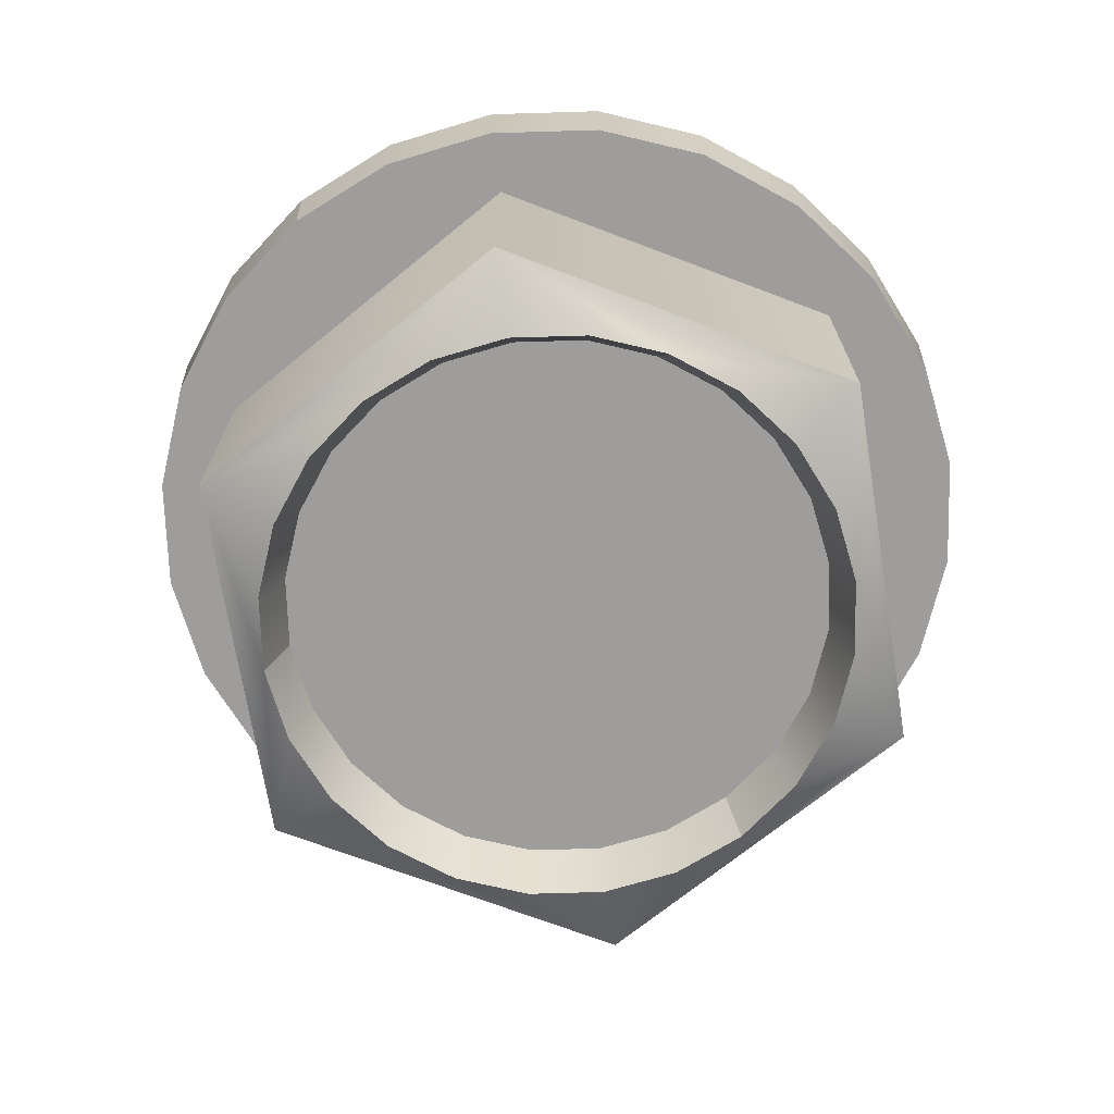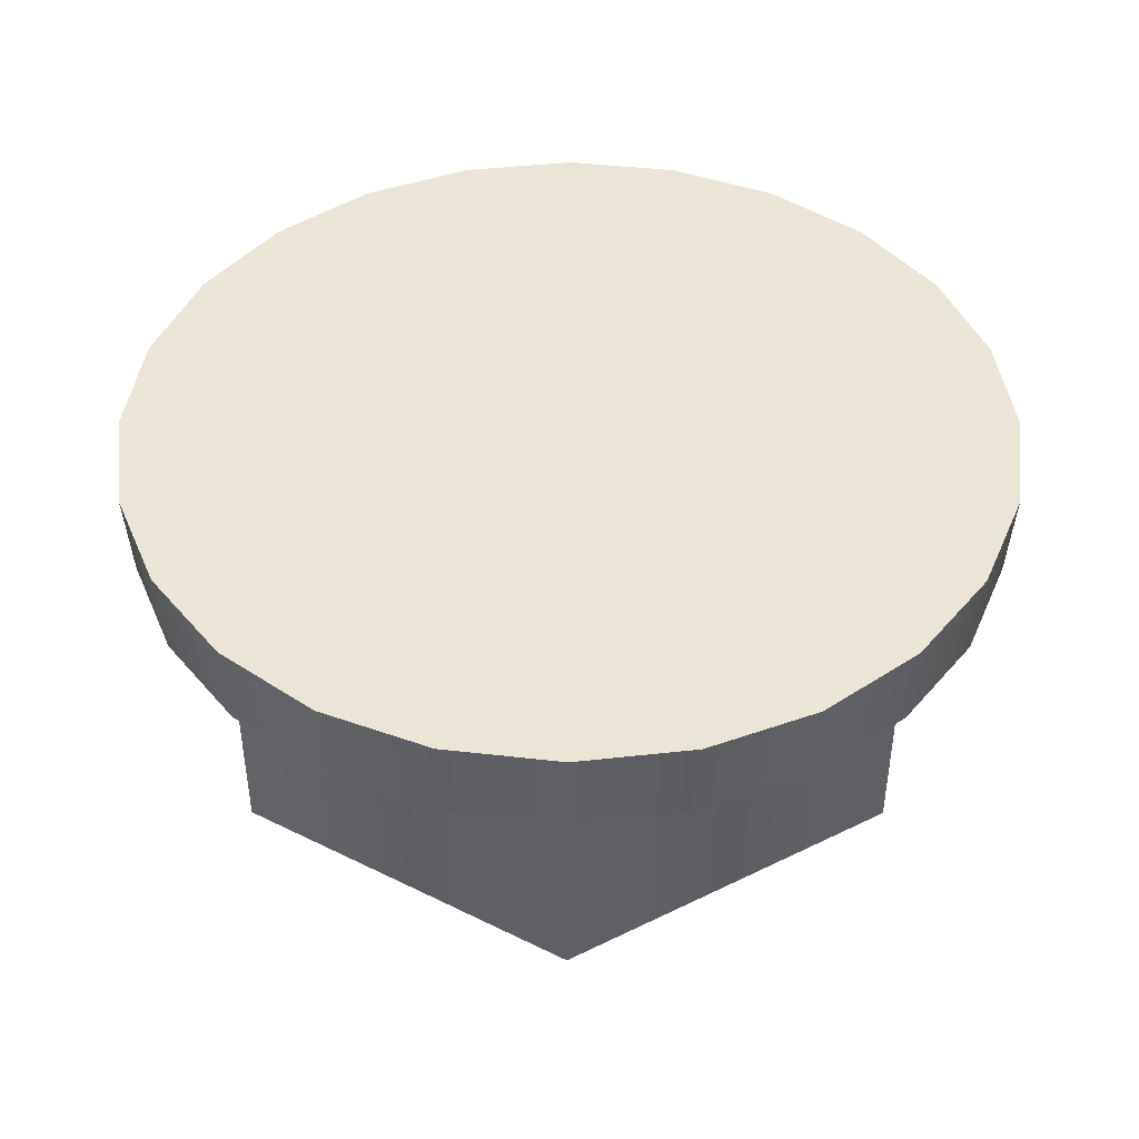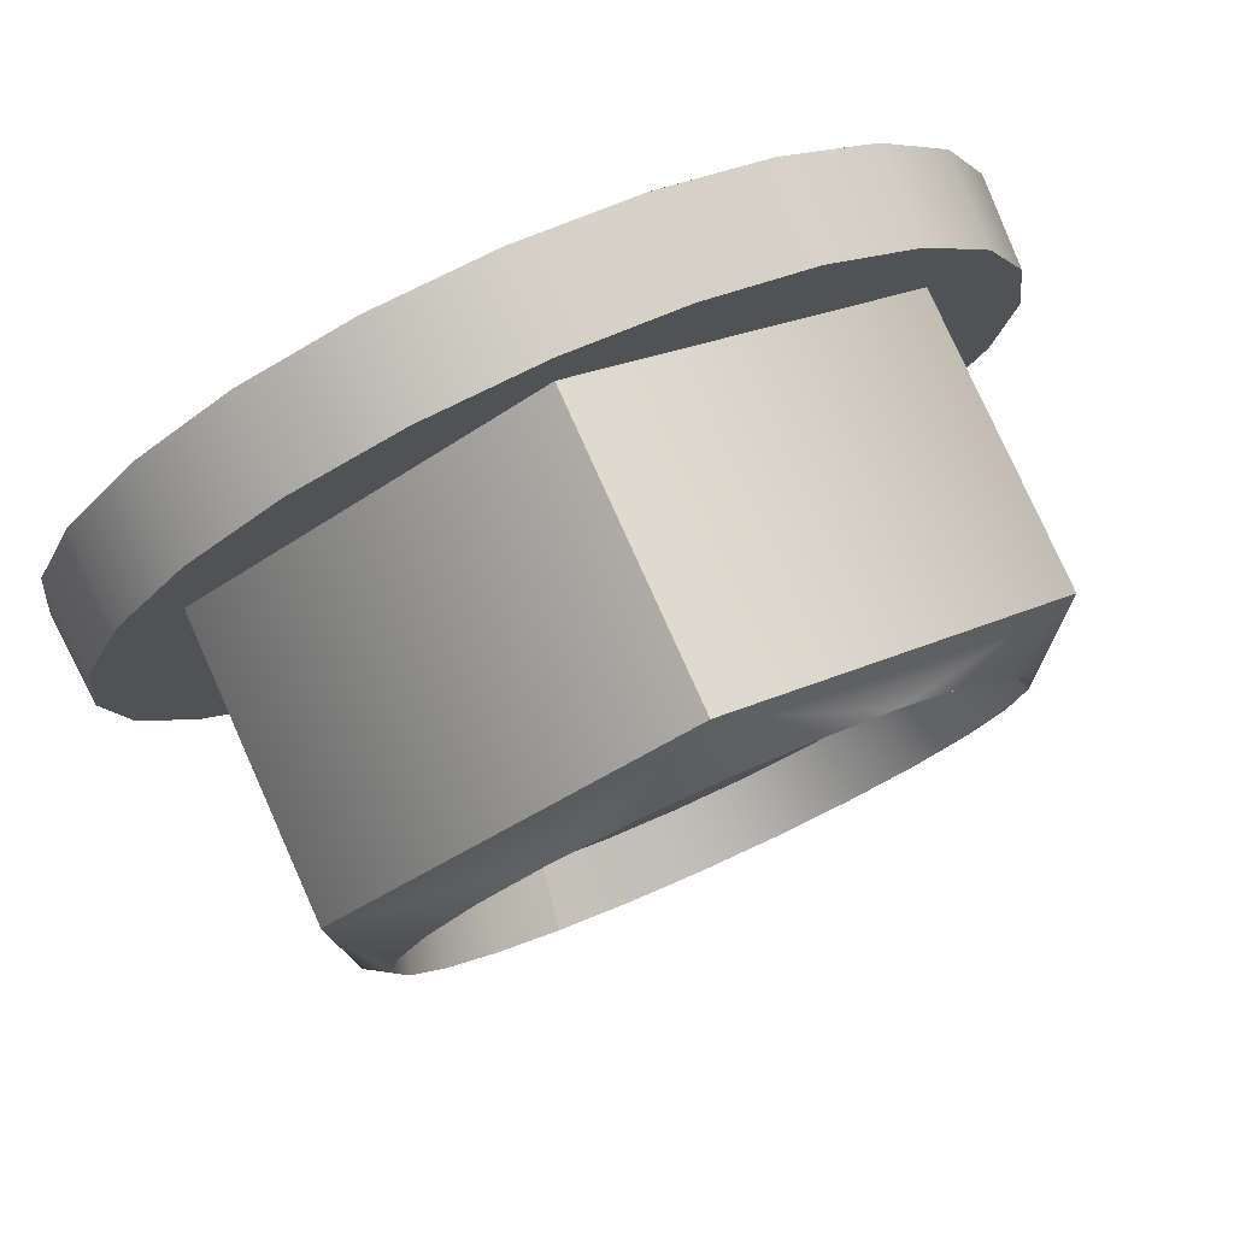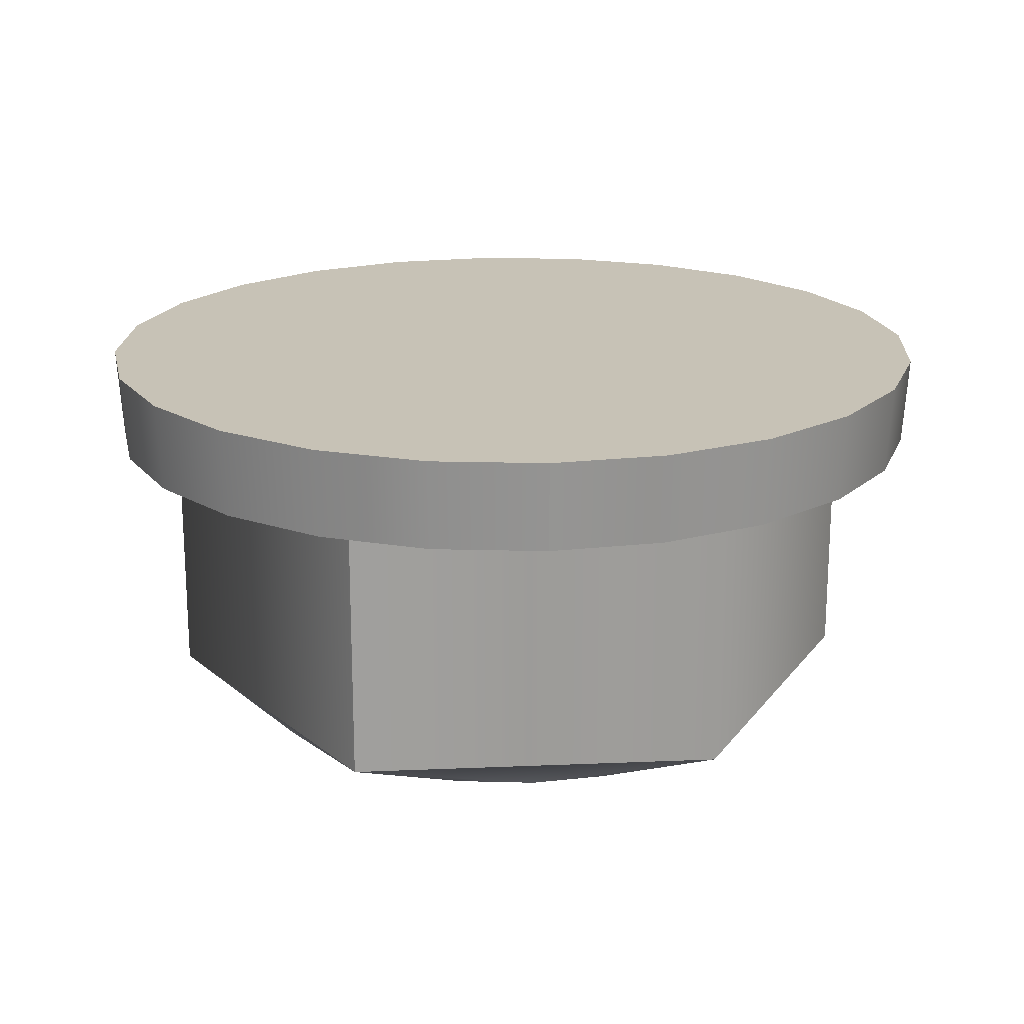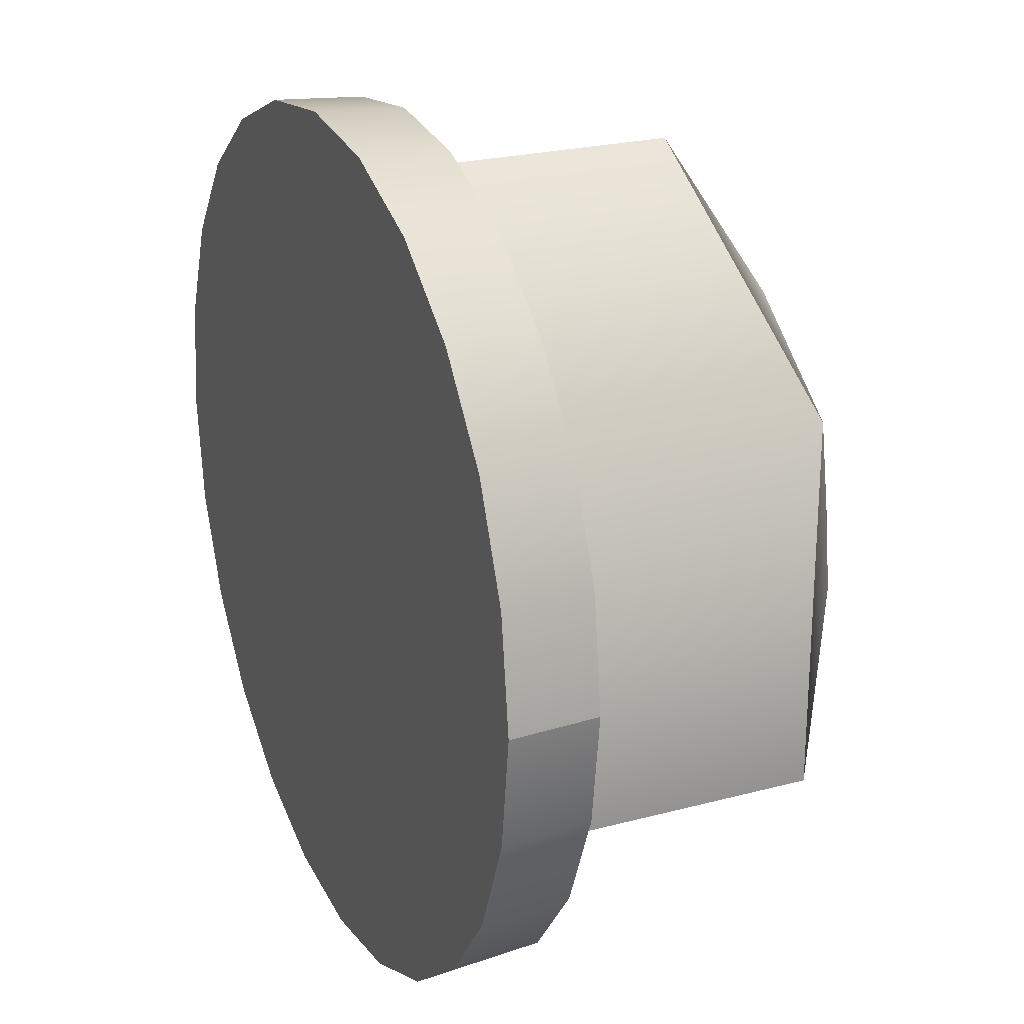
<metadata>
{"format":"obj","ext":"obj","renderer":"f3d","projection":"perspective","resolution":1024,"background":"white","views":[{"elev":-70.7,"azim":9.2,"up":"+Z"},{"elev":44.2,"azim":-119.9,"up":"+Z"},{"elev":78.5,"azim":155.9,"up":"+Y"},{"elev":19.1,"azim":-154.6,"up":"+Z"},{"elev":23.6,"azim":65.9,"up":"+Y"}]}
</metadata>
<code>
o Bolt3
v -2.493 -9.305 4.377
v -4.754 -8.234 2.422
v -4.816 -8.342 4.377
v -2.461 -9.183 2.422
v 0 -9.633 4.377
v 0 -9.507 2.422
v 2.461 -9.183 2.422
v 2.493 -9.305 4.377
v 4.816 -8.342 4.377
v 4.754 -8.234 2.422
v 6.723 -6.723 2.422
v 6.811 -6.811 4.377
v 8.234 -4.754 2.422
v 8.342 -4.817 4.377
v 9.305 -2.493 4.377
v 9.183 -2.461 2.422
v 9.633 0 4.377
v 9.507 0 2.422
v 9.305 2.493 4.377
v 9.183 2.461 2.422
v 9.507 0 2.422
v 9.633 0 4.377
v 8.342 4.816 4.377
v 8.234 4.754 2.422
v 6.812 6.811 4.377
v 6.723 6.723 2.422
v 4.816 8.342 4.377
v 4.754 8.234 2.422
v 2.493 9.305 4.377
v 2.461 9.183 2.422
v 0 9.633 4.377
v 0 9.507 2.422
v -2.493 9.305 4.377
v -2.461 9.183 2.422
v -4.816 8.342 4.377
v -4.754 8.234 2.422
v -6.812 6.811 4.377
v -6.723 6.723 2.422
v -4.754 8.234 2.422
v -4.816 8.342 4.377
v -8.342 4.816 4.377
v -8.234 4.754 2.422
v -9.305 2.493 4.377
v -9.183 2.461 2.422
v -9.633 0 4.377
v -9.507 0 2.422
v -9.305 -2.493 4.377
v -9.183 -2.461 2.422
v -8.342 -4.817 4.377
v -8.234 -4.754 2.422
v -6.812 -6.811 4.377
v -6.723 -6.723 2.422
v -4.754 -8.234 2.422
v -4.816 -8.342 4.377
v 2.493 9.305 4.377
v -9.633 0 4.377
v -6.812 6.811 4.377
v -4.816 8.342 4.377
v -8.342 4.816 4.377
v -9.305 2.493 4.377
v -2.493 9.305 4.377
v 3.052e-05 9.633 4.377
v 6.812 6.811 4.377
v 4.816 8.342 4.377
v 9.305 2.493 4.377
v 8.342 4.816 4.377
v -9.305 -2.493 4.377
v 9.633 0 4.377
v 9.305 -2.493 4.377
v 8.342 -4.817 4.377
v 6.812 -6.811 4.377
v -6.812 -6.811 4.377
v -8.342 -4.817 4.377
v -2.493 -9.305 4.377
v -4.816 -8.342 4.377
v 3.052e-05 -9.633 4.377
v 4.816 -8.342 4.377
v 2.493 -9.305 4.377
v -9.507 0 2.422
v 9.183 -2.461 2.422
v 6.723 6.723 2.422
v 9.507 0 2.422
v 9.183 2.461 2.422
v 8.234 4.754 2.422
v 6.723 -6.723 2.422
v 8.234 -4.754 2.422
v 4.754 8.234 2.422
v 2.461 9.183 2.422
v -2.461 9.183 2.422
v 3.052e-05 9.507 2.422
v -4.754 8.234 2.422
v -9.183 2.461 2.422
v -6.723 6.723 2.422
v -8.234 4.754 2.422
v -4.754 -8.234 2.422
v -9.183 -2.461 2.422
v 4.754 -8.234 2.422
v -6.723 -6.723 2.422
v -8.234 -4.754 2.422
v -2.461 -9.183 2.422
v 2.461 -9.183 2.422
v 3.052e-05 -9.507 2.422
v 7.099 -4.051 2.422
v 7.099 -4.051 -3.625
v 0.01282 -8.142 -3.625
v 0.01282 -8.142 2.422
v -7.073 -4.051 -3.625
v -7.073 -4.051 2.422
v -7.073 -4.051 2.422
v -7.073 4.131 2.422
v 0.01282 8.222 2.422
v 7.099 -4.051 2.422
v 0.01282 -8.142 2.422
v 7.099 4.131 2.422
v 7.099 -4.051 -3.625
v 7.099 4.131 -3.625
v 6.434 0.04053 -4.377
v 6.215 -1.621 -4.377
v 6.215 1.702 -4.377
v 5.573 -3.17 -4.377
v 5.573 3.251 -4.377
v 4.553 -4.5 -4.377
v 4.553 4.581 -4.377
v 3.223 -5.52 -4.377
v 3.223 5.601 -4.377
v 0.01282 -8.142 -3.625
v 0.01282 8.222 -3.625
v 1.675 -6.161 -4.377
v 1.675 6.242 -4.377
v 0.01282 -6.38 -4.377
v 0.01282 6.461 -4.377
v -1.649 -6.161 -4.377
v -1.649 6.242 -4.377
v -3.198 -5.52 -4.377
v -3.198 5.601 -4.377
v -7.073 -4.051 -3.625
v -7.073 4.131 -3.625
v -4.527 -4.5 -4.377
v -4.527 4.581 -4.377
v -5.548 -3.17 -4.377
v -5.548 3.251 -4.377
v -6.189 -1.621 -4.377
v -6.189 1.702 -4.377
v -6.408 0.04053 -4.377
v 7.099 4.131 2.422
v 7.099 4.131 -3.625
v 7.099 -4.051 -3.625
v 7.099 -4.051 2.422
v 0.01282 8.222 2.422
v 0.01282 8.222 -3.625
v -7.073 4.131 2.422
v -7.073 4.131 -3.625
v 0.01282 8.222 -3.625
v 0.01282 8.222 2.422
v -7.073 -4.051 2.422
v -7.073 -4.051 -3.625
v 1.563 -5.745 -3.058
v 0.01282 -5.949 -3.058
v 0.01282 -5.994 -3.194
v -1.549 -5.788 -3.194
v -1.537 -5.745 -3.058
v 1.575 -5.788 -3.194
v 3.008 -5.147 -3.058
v 3.03 -5.185 -3.194
v -3.004 -5.185 -3.194
v -2.982 -5.147 -3.058
v 1.662 -6.115 -4.229
v 3.199 -5.478 -4.229
v 1.675 -6.161 -4.377
v 3.223 -5.52 -4.377
v 0.01282 -6.332 -4.229
v 0.01282 -6.38 -4.377
v -1.649 -6.161 -4.377
v -1.636 -6.115 -4.229
v -3.198 -5.52 -4.377
v -3.173 -5.478 -4.229
v -4.254 -4.226 -3.194
v -4.222 -4.195 -3.058
v -4.493 -4.465 -4.229
v -4.527 -4.5 -4.377
v -5.548 -3.17 -4.377
v -5.213 -2.977 -3.194
v -5.174 -2.954 -3.058
v -5.506 -3.146 -4.229
v -6.189 -1.621 -4.377
v -5.816 -1.521 -3.194
v -5.773 -1.51 -3.058
v -6.142 -1.609 -4.229
v -6.021 0.04053 -3.194
v -5.977 0.04053 -3.058
v -6.359 0.04053 -4.229
v -6.408 0.04053 -4.377
v 5.2 3.035 -3.058
v 4.248 4.276 -3.058
v 3.008 5.228 -3.058
v 6.002 0.04053 -3.058
v 5.798 1.591 -3.058
v 5.798 -1.51 -3.058
v 0.01282 6.03 -3.058
v 1.563 5.826 -3.058
v 1.563 -5.745 -3.058
v 5.2 -2.954 -3.058
v 3.008 -5.147 -3.058
v 4.248 -4.195 -3.058
v -5.773 1.591 -3.058
v 0.01282 -5.949 -3.058
v -2.982 5.228 -3.058
v -1.537 5.826 -3.058
v -5.174 3.035 -3.058
v -4.222 4.276 -3.058
v -5.174 -2.954 -3.058
v -5.977 0.04053 -3.058
v -5.773 -1.51 -3.058
v -4.222 -4.195 -3.058
v -1.537 -5.745 -3.058
v -2.982 -5.147 -3.058
v 4.248 -4.195 -3.058
v 3.008 -5.147 -3.058
v 3.03 -5.185 -3.194
v 4.28 -4.226 -3.194
v 3.199 -5.478 -4.229
v 5.2 -2.954 -3.058
v 4.519 -4.465 -4.229
v 3.223 -5.52 -4.377
v 4.553 -4.5 -4.377
v 5.573 -3.17 -4.377
v 5.238 -2.977 -3.194
v 5.531 -3.146 -4.229
v 6.215 -1.621 -4.377
v 5.841 -1.521 -3.194
v 5.798 -1.51 -3.058
v 6.168 -1.609 -4.229
v 6.434 0.04053 -4.377
v 6.047 0.04053 -3.194
v 6.002 0.04053 -3.058
v 5.798 1.591 -3.058
v 6.385 0.04053 -4.229
v 5.841 1.602 -3.194
v 5.2 3.035 -3.058
v 6.168 1.69 -4.229
v 6.215 1.702 -4.377
v 5.573 3.251 -4.377
v 5.238 3.057 -3.194
v 4.248 4.276 -3.058
v 5.531 3.226 -4.229
v 4.553 4.581 -4.377
v 4.28 4.307 -3.194
v 3.008 5.228 -3.058
v 3.03 5.266 -3.194
v 4.519 4.546 -4.229
v 3.223 5.601 -4.377
v 3.199 5.559 -4.229
v 1.563 5.826 -3.058
v 3.008 5.228 -3.058
v 3.03 5.266 -3.194
v 1.575 5.869 -3.194
v 0.01282 6.03 -3.058
v 3.199 5.559 -4.229
v 0.01282 6.074 -3.194
v -1.537 5.826 -3.058
v 1.662 6.195 -4.229
v 3.223 5.601 -4.377
v 1.675 6.242 -4.377
v 0.01282 6.413 -4.229
v 0.01282 6.461 -4.377
v -1.549 5.869 -3.194
v -1.636 6.195 -4.229
v -1.649 6.242 -4.377
v -2.982 5.228 -3.058
v -3.173 5.559 -4.229
v -3.198 5.601 -4.377
v -3.004 5.266 -3.194
v -4.254 4.307 -3.194
v -4.222 4.276 -3.058
v -4.493 4.546 -4.229
v -4.527 4.581 -4.377
v -5.213 3.057 -3.194
v -5.174 3.035 -3.058
v -5.773 1.591 -3.058
v -5.506 3.226 -4.229
v -5.548 3.251 -4.377
v -6.189 1.702 -4.377
v -5.816 1.602 -3.194
v -6.021 0.04053 -3.194
v -5.977 0.04053 -3.058
v -6.142 1.69 -4.229
v -6.408 0.04053 -4.377
v -6.359 0.04053 -4.229
f 3 2 1
f 2 4 1
f 1 4 5
f 4 6 5
f 5 6 7
f 8 5 7
f 8 7 9
f 7 10 9
f 9 10 11
f 12 9 11
f 12 11 13
f 14 12 13
f 14 13 15
f 13 16 15
f 15 16 17
f 16 18 17
f 21 20 19
f 22 21 19
f 19 20 23
f 20 24 23
f 23 24 25
f 24 26 25
f 25 26 27
f 26 28 27
f 27 28 29
f 28 30 29
f 29 30 31
f 30 32 31
f 31 32 33
f 32 34 33
f 33 34 35
f 34 36 35
f 39 38 37
f 40 39 37
f 37 38 41
f 38 42 41
f 41 42 43
f 42 44 43
f 43 44 45
f 44 46 45
f 45 46 47
f 46 48 47
f 47 48 49
f 48 50 49
f 49 50 51
f 50 52 51
f 51 52 53
f 54 51 53
f 57 56 55
f 57 55 58
f 56 57 59
f 60 56 59
f 55 61 58
f 55 62 61
f 56 63 55
f 63 64 55
f 56 65 63
f 65 66 63
f 67 65 56
f 65 67 68
f 67 69 68
f 71 70 69
f 67 71 69
f 67 73 72
f 67 72 74
f 67 74 71
f 72 75 74
f 71 74 76
f 71 76 77
f 76 78 77
f 81 80 79
f 83 82 80
f 81 84 83
f 81 83 80
f 80 86 85
f 80 85 79
f 88 87 81
f 89 88 81
f 89 90 88
f 79 89 81
f 91 89 79
f 91 79 92
f 91 92 93
f 92 94 93
f 79 85 95
f 79 95 96
f 85 97 95
f 96 95 98
f 99 96 98
f 95 97 100
f 100 97 101
f 102 100 101
f 105 104 103
f 106 105 103
f 107 105 106
f 108 107 106
f 111 110 109
f 112 111 109
f 109 113 112
f 112 114 111
f 117 116 115
f 118 117 115
f 117 119 116
f 115 120 118
f 119 121 116
f 115 122 120
f 121 123 116
f 115 124 122
f 116 123 125
f 124 115 126
f 127 116 125
f 128 124 126
f 125 129 127
f 126 130 128
f 129 131 127
f 132 130 126
f 127 131 133
f 134 132 126
f 133 135 127
f 126 136 134
f 135 137 127
f 136 138 134
f 137 135 139
f 140 138 136
f 137 139 141
f 142 140 136
f 137 141 143
f 144 142 136
f 143 144 137
f 144 136 137
f 147 146 145
f 148 147 145
f 145 146 149
f 146 150 149
f 153 152 151
f 154 153 151
f 151 152 155
f 152 156 155
f 159 158 157
f 159 160 158
f 160 161 158
f 162 159 157
f 162 157 163
f 164 162 163
f 160 165 161
f 165 166 161
f 167 162 164
f 168 167 164
f 170 169 168
f 169 167 168
f 167 171 162
f 167 169 171
f 171 159 162
f 169 172 171
f 172 173 171
f 174 160 159
f 171 174 159
f 173 174 171
f 160 174 165
f 173 175 174
f 174 176 165
f 175 176 174
f 165 177 166
f 177 178 166
f 176 179 165
f 176 175 179
f 179 177 165
f 175 180 179
f 180 181 179
f 177 182 178
f 177 179 182
f 182 183 178
f 181 184 179
f 179 184 182
f 181 185 184
f 182 186 183
f 186 187 183
f 184 188 182
f 188 186 182
f 185 188 184
f 186 189 187
f 186 188 189
f 189 190 187
f 188 191 189
f 188 185 191
f 185 192 191
f 195 194 193
f 193 197 196
f 198 193 196
f 200 195 199
f 193 198 201
f 201 198 202
f 202 204 203
f 201 202 203
f 193 201 205
f 205 195 193
f 201 206 205
f 195 207 199
f 207 208 199
f 207 195 209
f 195 205 209
f 210 207 209
f 205 206 211
f 205 211 212
f 211 213 212
f 206 214 211
f 215 214 206
f 215 216 214
f 219 218 217
f 220 219 217
f 221 219 220
f 220 217 222
f 223 221 220
f 224 221 223
f 225 224 223
f 226 225 223
f 227 220 222
f 223 220 227
f 228 226 223
f 228 223 227
f 229 226 228
f 230 227 222
f 228 227 230
f 231 230 222
f 232 229 228
f 232 228 230
f 233 229 232
f 234 230 231
f 232 230 234
f 235 234 231
f 234 235 236
f 237 233 232
f 237 232 234
f 238 234 236
f 237 234 238
f 238 236 239
f 233 237 240
f 240 237 238
f 241 233 240
f 242 241 240
f 243 238 239
f 243 239 244
f 245 240 238
f 245 242 240
f 243 245 238
f 246 242 245
f 247 243 244
f 245 243 247
f 247 244 248
f 249 247 248
f 250 246 245
f 250 245 247
f 250 247 249
f 251 246 250
f 252 250 249
f 252 251 250
f 255 254 253
f 256 255 253
f 256 253 257
f 258 255 256
f 259 256 257
f 259 257 260
f 261 258 256
f 261 256 259
f 262 258 261
f 263 262 261
f 263 261 264
f 264 261 259
f 265 263 264
f 266 259 260
f 265 264 267
f 267 264 259
f 266 267 259
f 268 265 267
f 266 260 269
f 268 267 270
f 271 268 270
f 267 266 272
f 272 266 269
f 270 267 272
f 273 272 269
f 270 272 273
f 274 273 269
f 271 270 275
f 275 270 273
f 276 271 275
f 277 273 274
f 275 273 277
f 278 277 274
f 277 278 279
f 276 275 280
f 280 275 277
f 281 276 280
f 282 281 280
f 283 277 279
f 280 277 283
f 285 284 279
f 284 283 279
f 286 282 280
f 286 280 283
f 286 283 284
f 287 282 286
f 288 286 284
f 288 287 286

</code>
